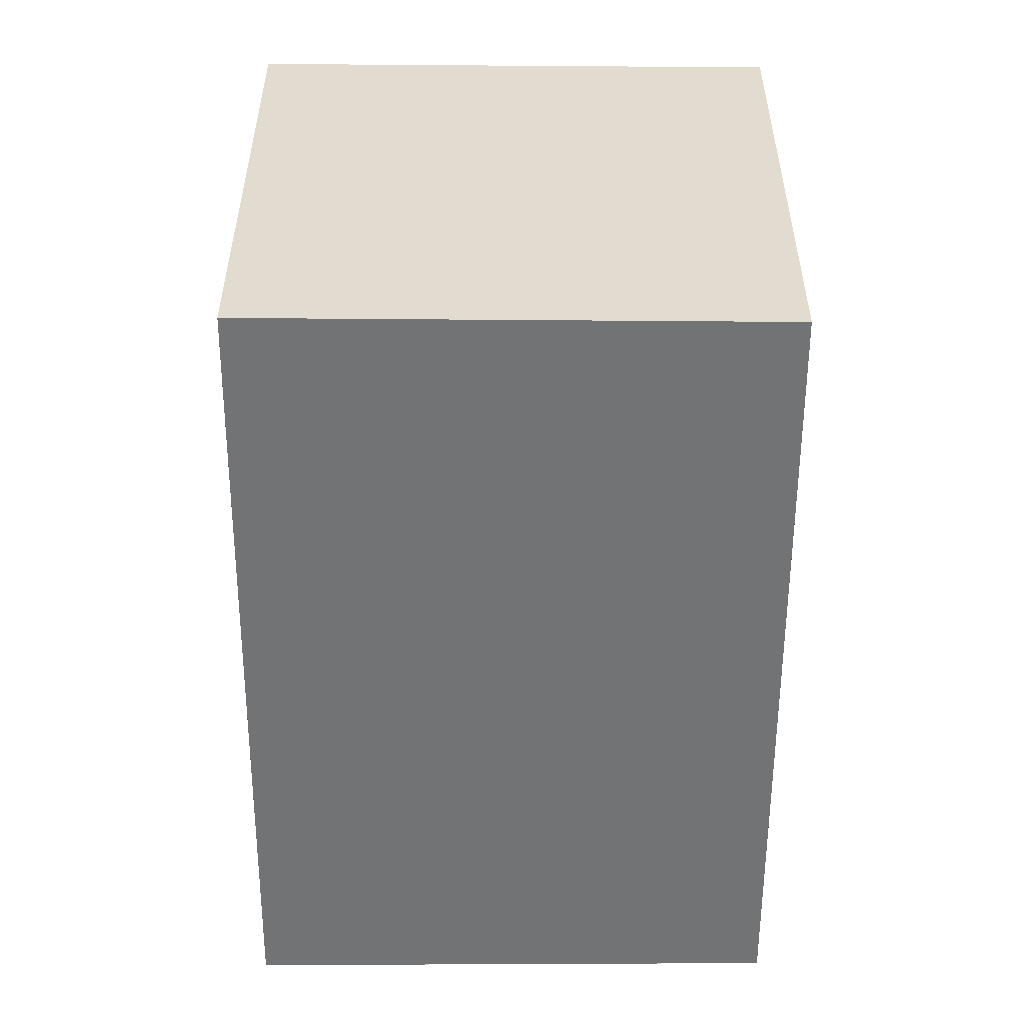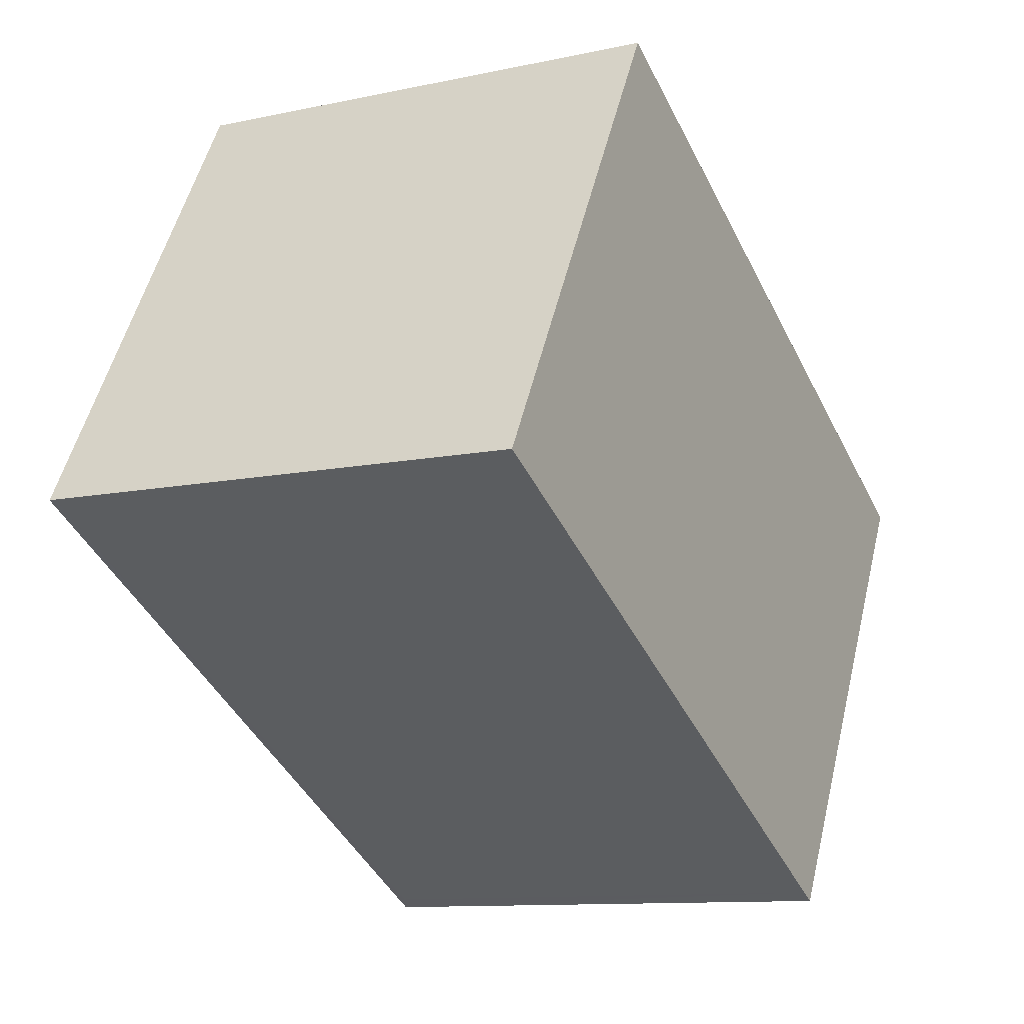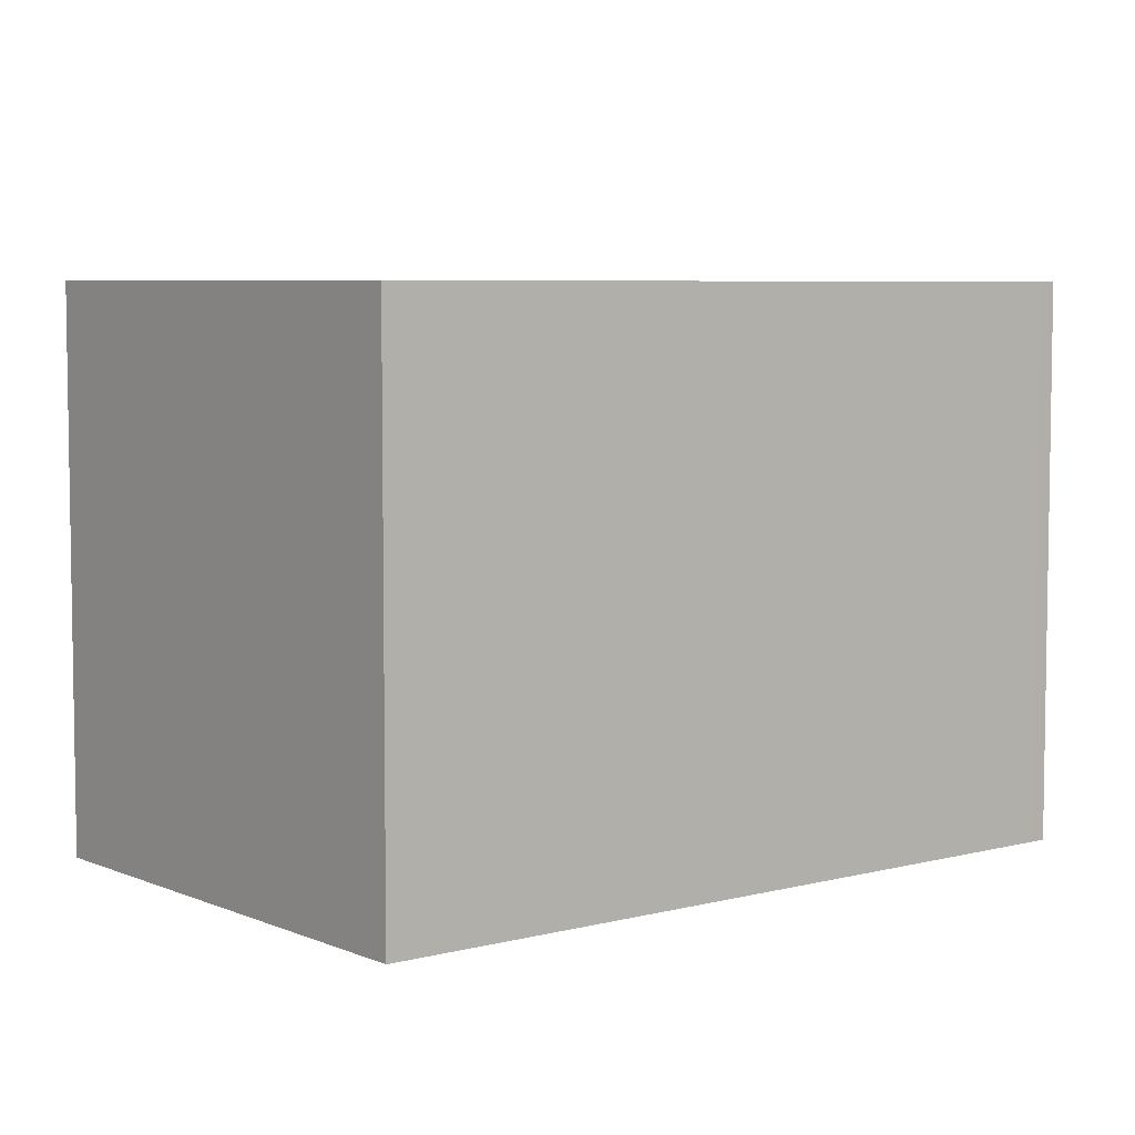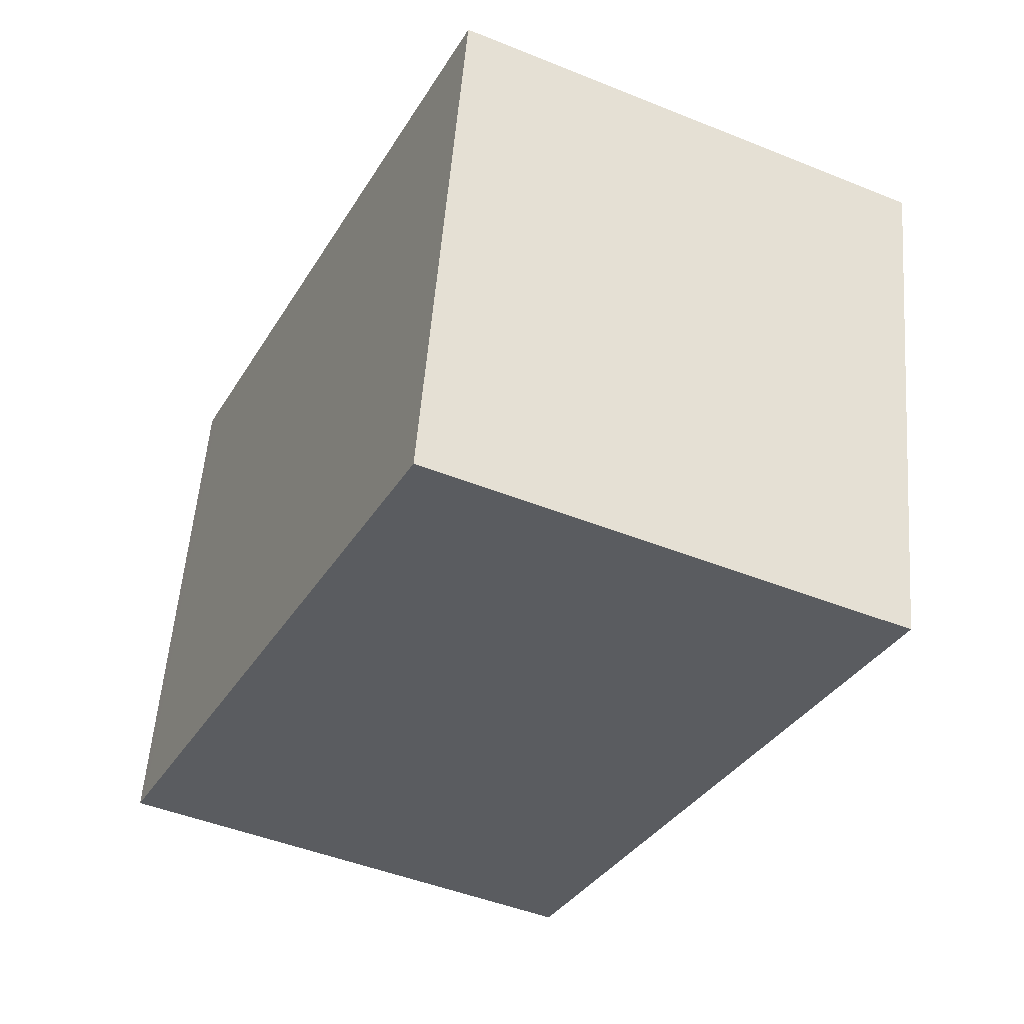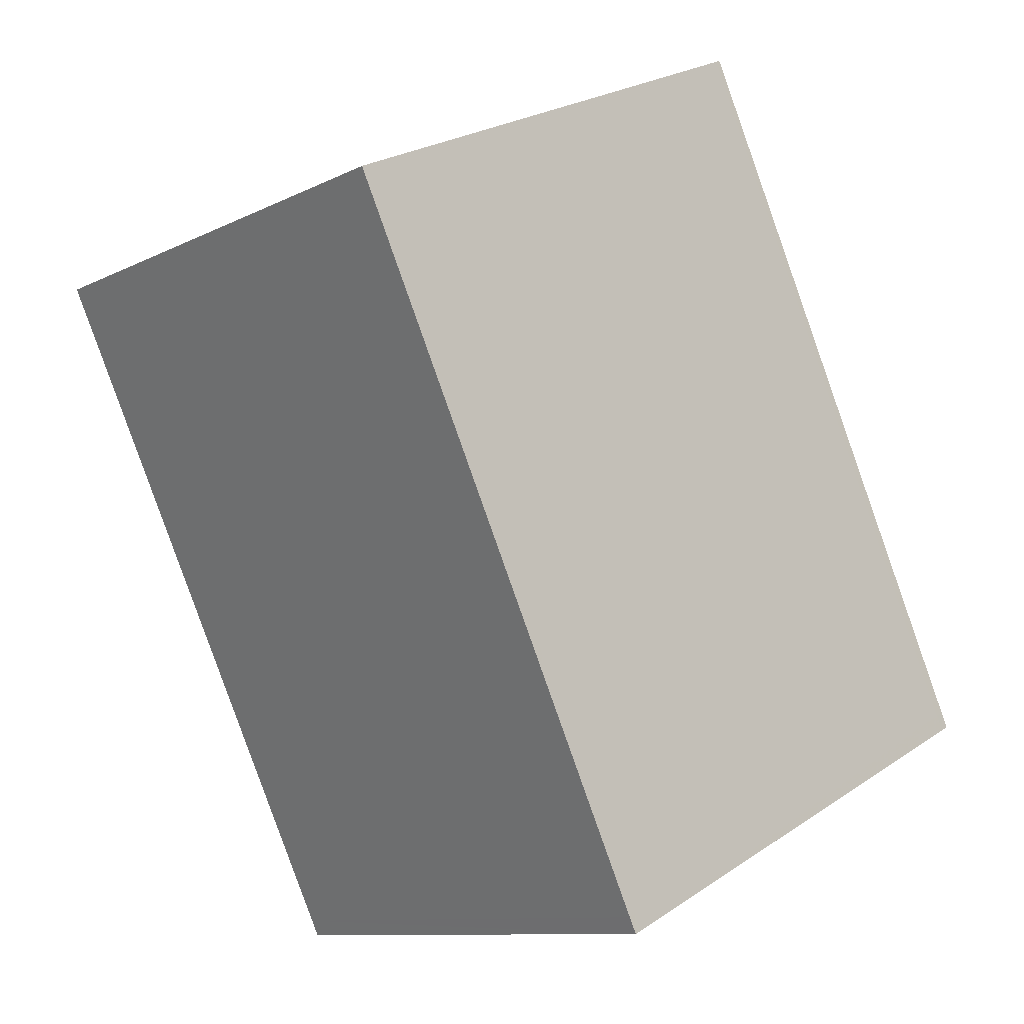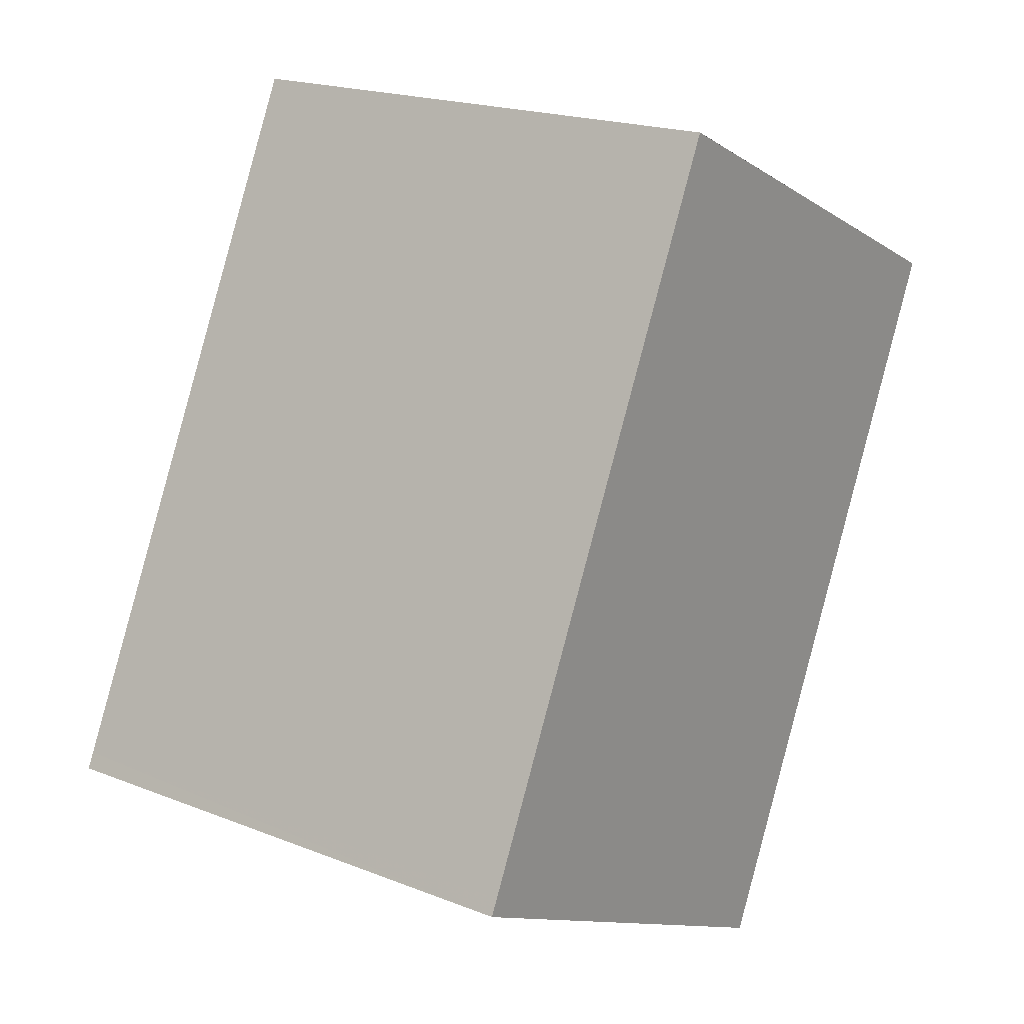
<metadata>
{"format":"obj","ext":"obj","renderer":"f3d","projection":"perspective","resolution":1024,"background":"white","views":[{"elev":-55.9,"azim":25.4,"up":"+Z"},{"elev":52.9,"azim":13.6,"up":"+Y"},{"elev":6.0,"azim":-103.2,"up":"+Z"},{"elev":55.5,"azim":-175.5,"up":"+Y"},{"elev":-10.4,"azim":-39.2,"up":"+Y"},{"elev":19.6,"azim":126.3,"up":"+Y"}]}
</metadata>
<code>
v -1489 -2433 2.095
v -1487 -2432 2.096
v -1486 -2435 2.093
v -1488 -2436 2.092
v -1486 -2435 2.093
v -1487 -2432 2.096
v -1488 -2436 2.092
v -1489 -2433 2.095
v -1488 -2436 2.092
v -1488 -2436 2.092
v -1486 -2435 2.093
v -1486 -2435 2.093
v -1489 -2433 2.095
v -1489 -2433 2.095
v -1489 -2433 0
v -1489 -2433 4.441e-16
v -1486 -2435 2.093
v -1487 -2432 2.096
v -1487 -2432 0
v -1486 -2435 0
v -1486 -2435 2.093
v -1486 -2435 2.093
v -1486 -2435 -4.441e-16
v -1486 -2435 0
v -1488 -2436 2.092
v -1488 -2436 2.092
v -1488 -2436 0
v -1488 -2436 0
v -1488 -2436 2.092
v -1486 -2435 2.093
v -1486 -2435 0
v -1488 -2436 0
v -1487 -2432 2.096
v -1487 -2432 2.096
v -1487 -2432 0
v -1487 -2432 0
v -1488 -2436 2.092
v -1488 -2436 2.092
v -1488 -2436 0
v -1488 -2436 0
v -1487 -2432 2.096
v -1489 -2433 2.095
v -1489 -2433 4.441e-16
v -1487 -2432 0
v -1489 -2433 2.095
v -1488 -2436 2.092
v -1488 -2436 0
v -1489 -2433 0
v -1486 -2435 2.093
v -1486 -2435 2.093
v -1486 -2435 0
v -1486 -2435 -4.441e-16
v -1489 -2433 0
v -1487 -2432 0
v -1486 -2435 0
v -1488 -2436 0
f 11 6 2 12
f 9 8 6 11
f 10 1 8 9
f 9 7 4 10
f 11 5 7 9
f 12 3 5 11
f 14 15 16 13
f 18 19 20 17
f 22 23 24 21
f 26 27 28 25
f 30 31 32 29
f 34 35 36 33
f 38 39 40 37
f 42 43 44 41
f 46 47 48 45
f 50 51 52 49
f 54 55 56 53

</code>
